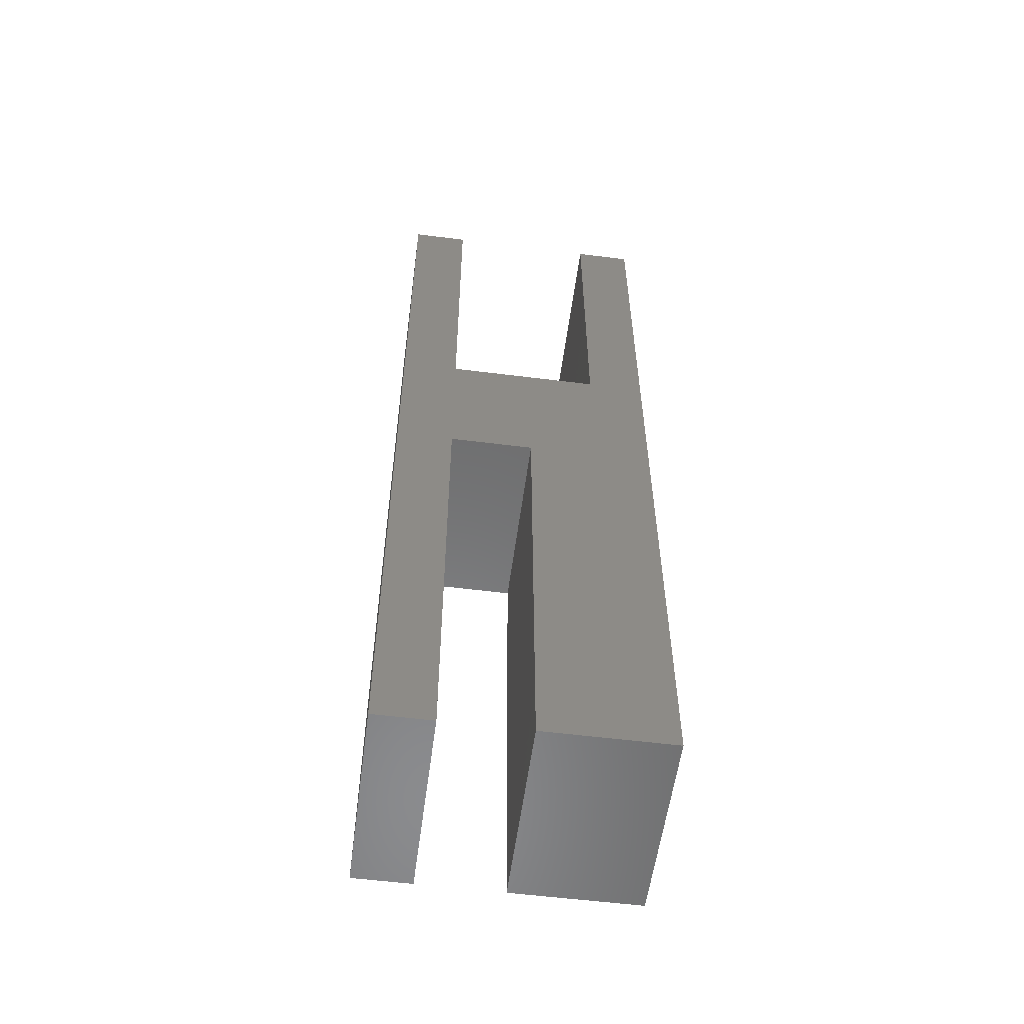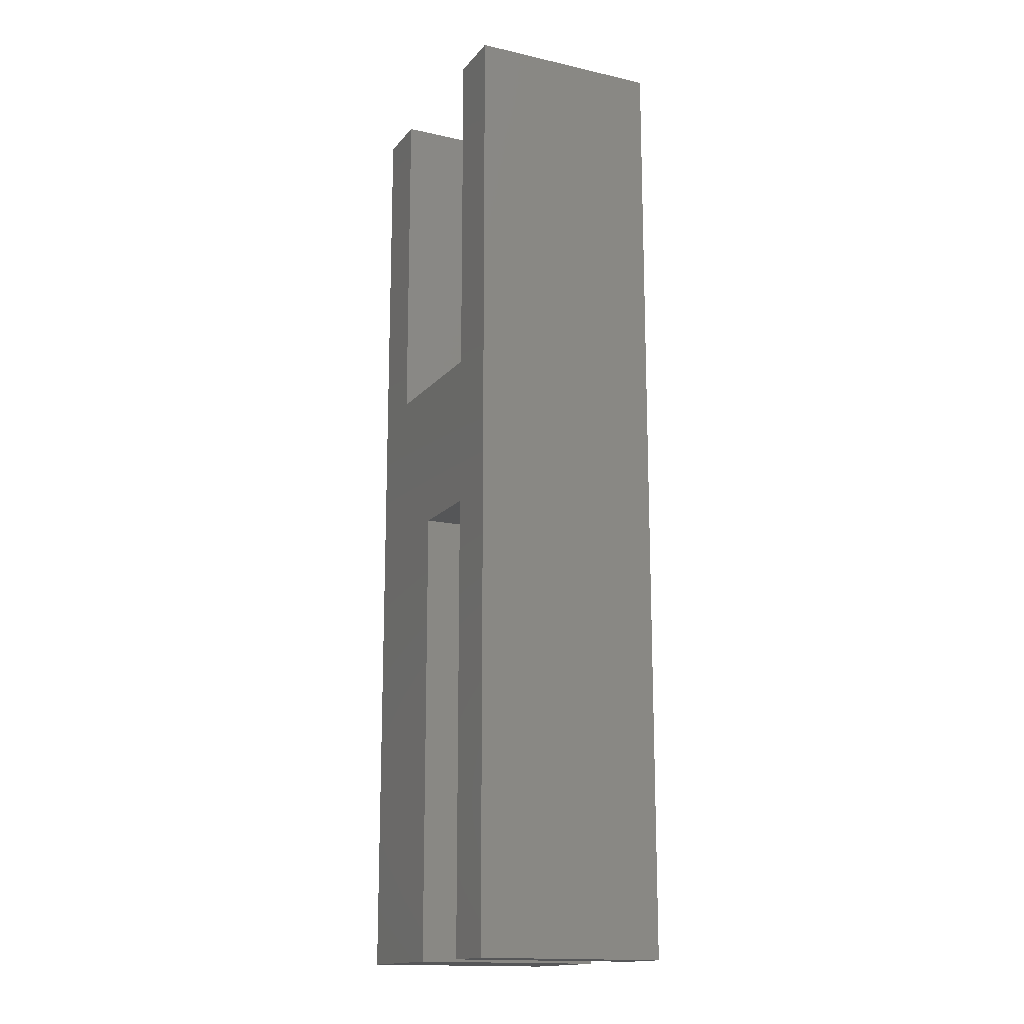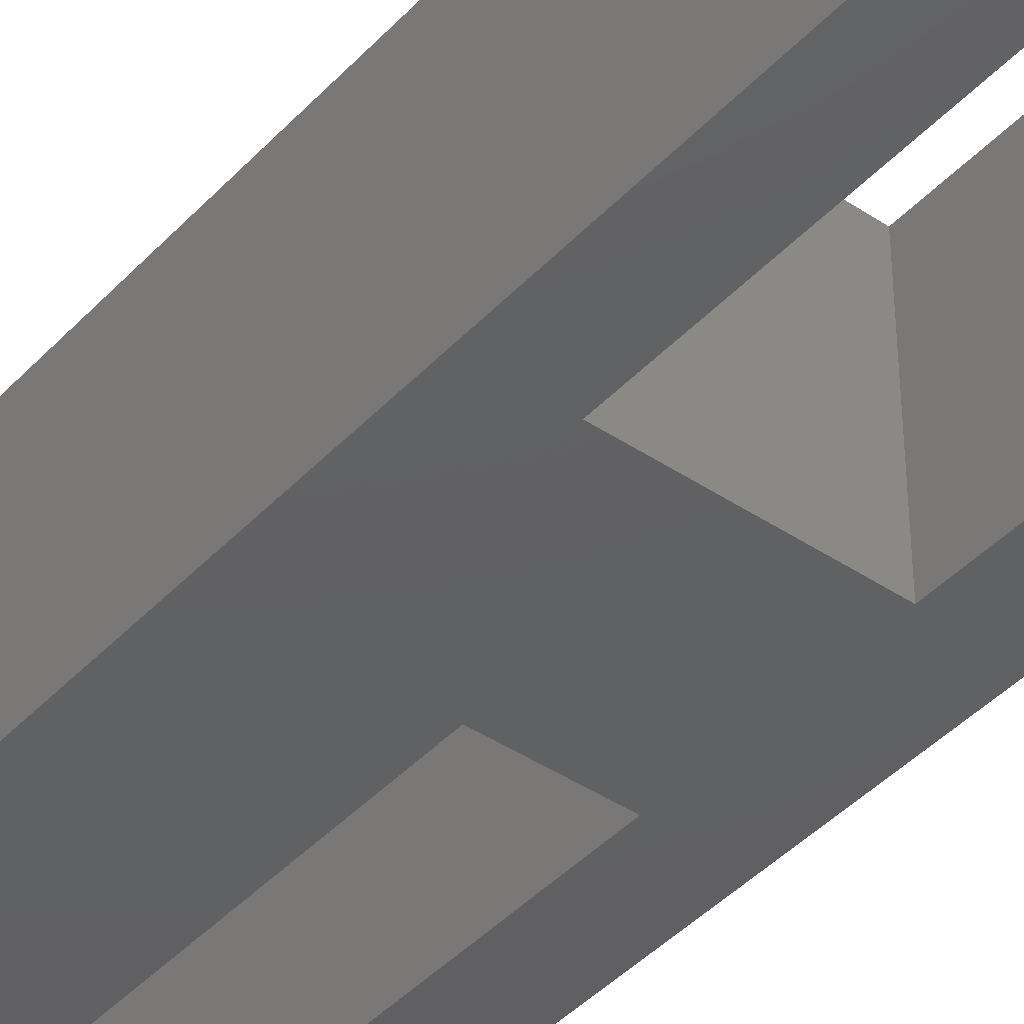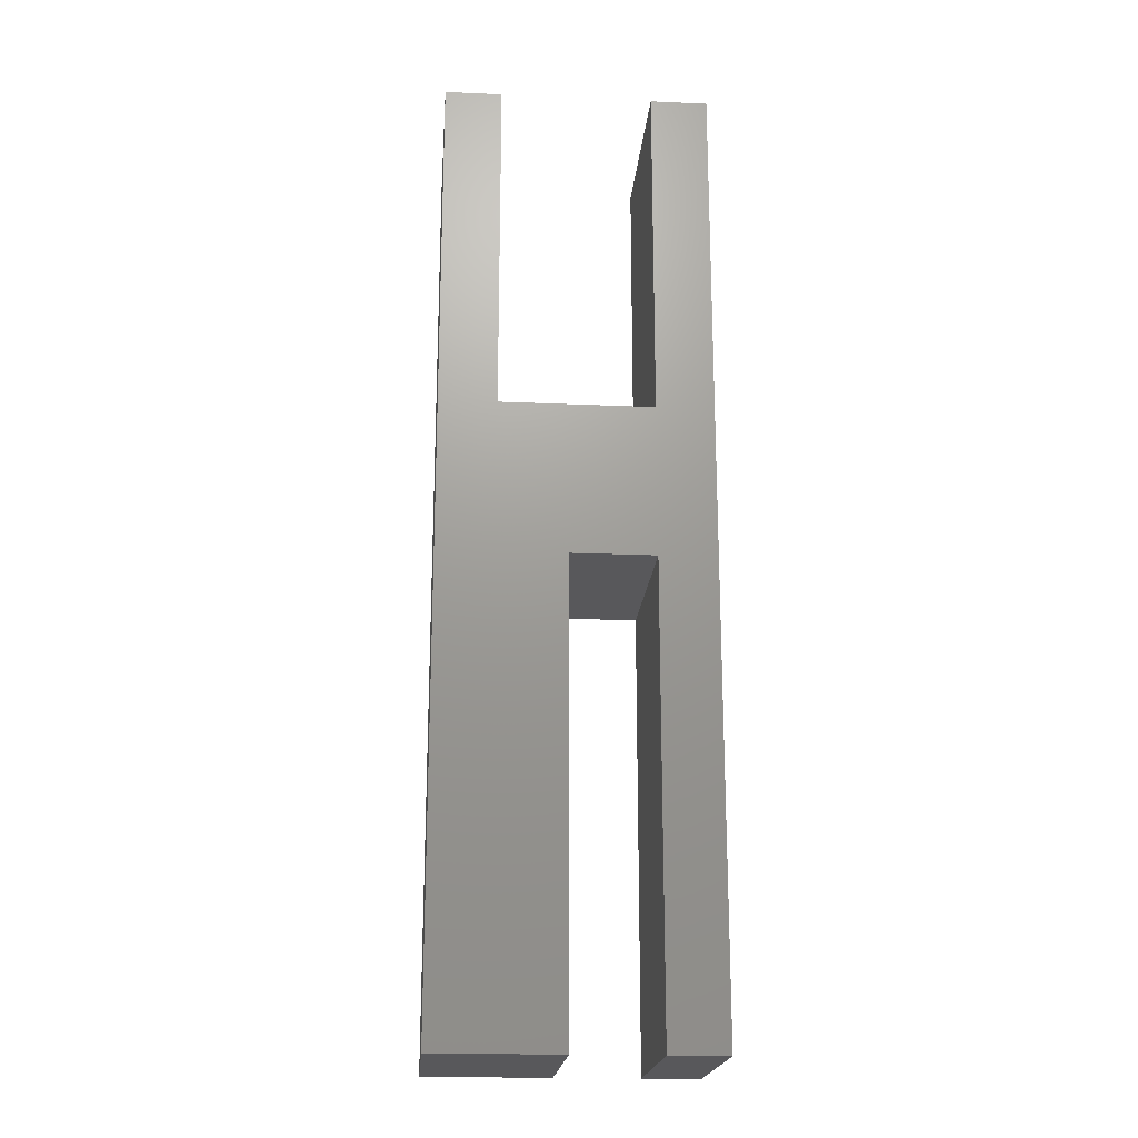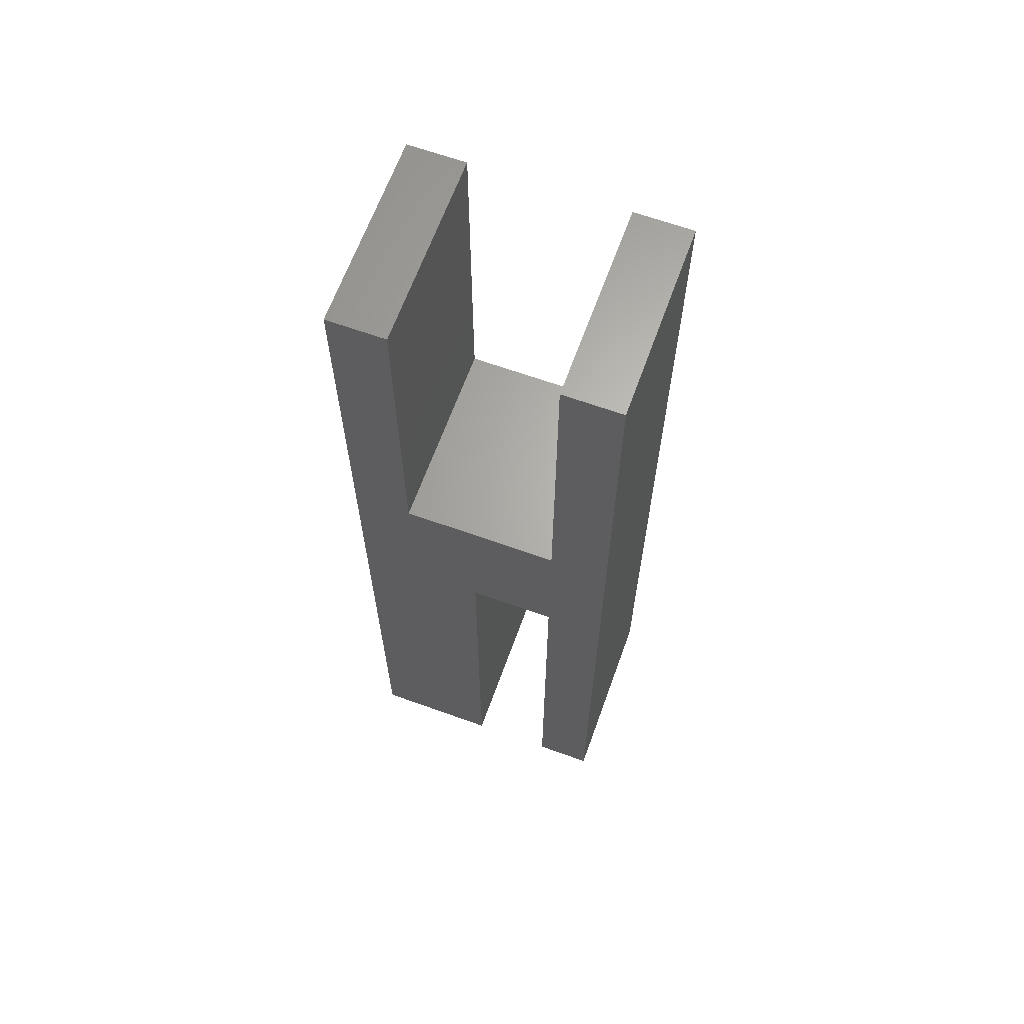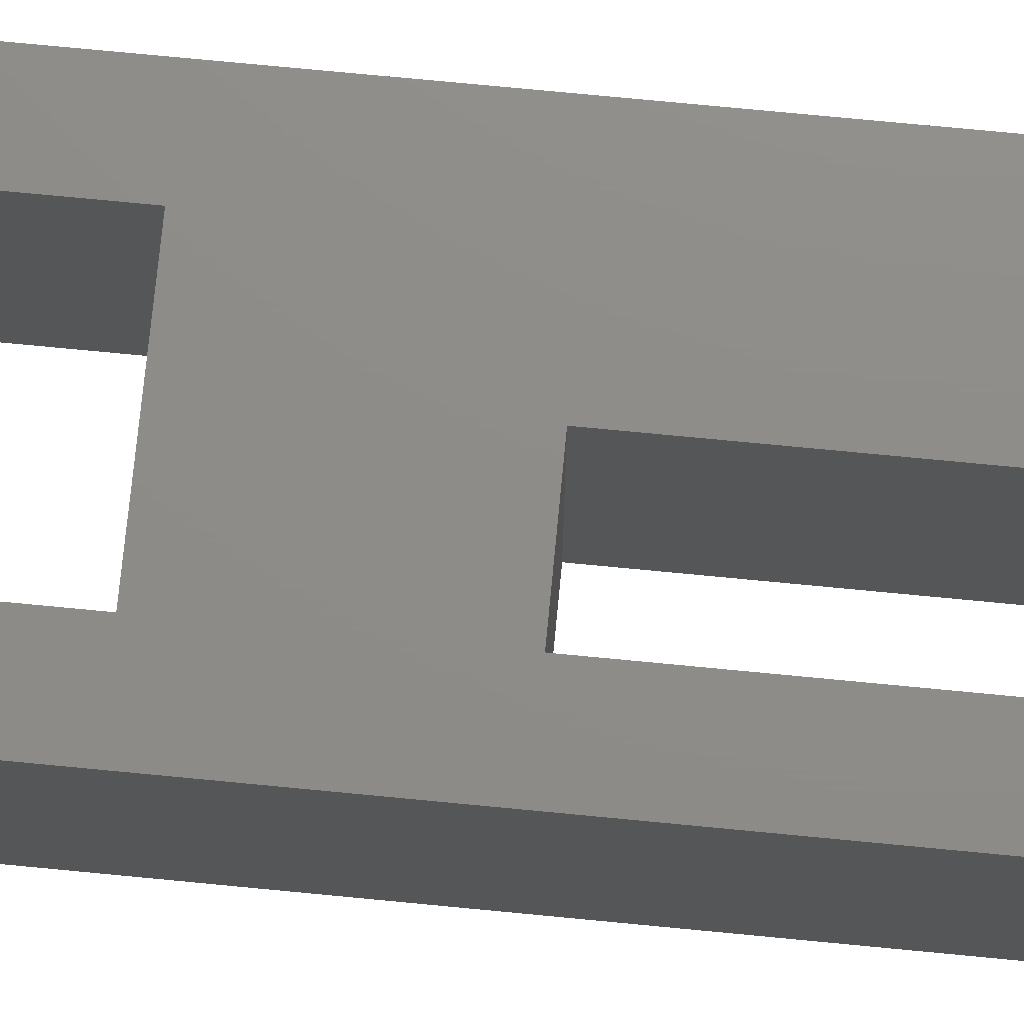
<metadata>
{"format":"stl","ext":"stl","renderer":"f3d","projection":"perspective","resolution":1024,"background":"white","views":[{"elev":-56.7,"azim":-7.5,"up":"+Y"},{"elev":-15.7,"azim":-115.3,"up":"+Y"},{"elev":-42.3,"azim":141.2,"up":"+Z"},{"elev":-20.2,"azim":175.4,"up":"+Y"},{"elev":65.0,"azim":-160.1,"up":"+Y"},{"elev":74.6,"azim":-84.5,"up":"+Z"}]}
</metadata>
<code>
# stl→obj: 24 verts, 44 faces
v 0 0 0
v 0 0 5
v 0 25 0
v 0 25 5
v 1.5 0 0
v 1.5 0 5
v 1.5 16 0
v 1.5 25 0
v 1.5 12 0
v 5.5 16 0
v 5.5 25 0
v 7 25 0
v 7 0 0
v 3.7 0 0
v 3.7 12 0
v 1.5 25 5
v 1.5 16 5
v 1.5 12 5
v 7 0 5
v 3.7 12 5
v 3.7 0 5
v 5.5 16 5
v 7 25 5
v 5.5 25 5
f 1 2 3
f 3 2 4
f 2 1 5
f 6 2 5
f 1 3 5
f 7 3 8
f 5 3 9
f 10 11 12
f 10 12 13
f 10 13 14
f 7 10 15
f 7 15 9
f 7 9 3
f 15 10 14
f 3 4 8
f 8 4 16
f 4 2 6
f 17 4 18
f 18 4 6
f 19 20 21
f 22 20 19
f 23 22 19
f 17 16 4
f 20 17 18
f 24 22 23
f 22 17 20
f 9 18 6
f 5 9 6
f 15 20 18
f 9 15 18
f 20 15 21
f 21 15 14
f 21 14 13
f 19 21 13
f 19 13 12
f 23 19 12
f 11 24 12
f 12 24 23
f 24 11 22
f 22 11 10
f 22 10 17
f 17 10 7
f 8 16 17
f 7 8 17

</code>
